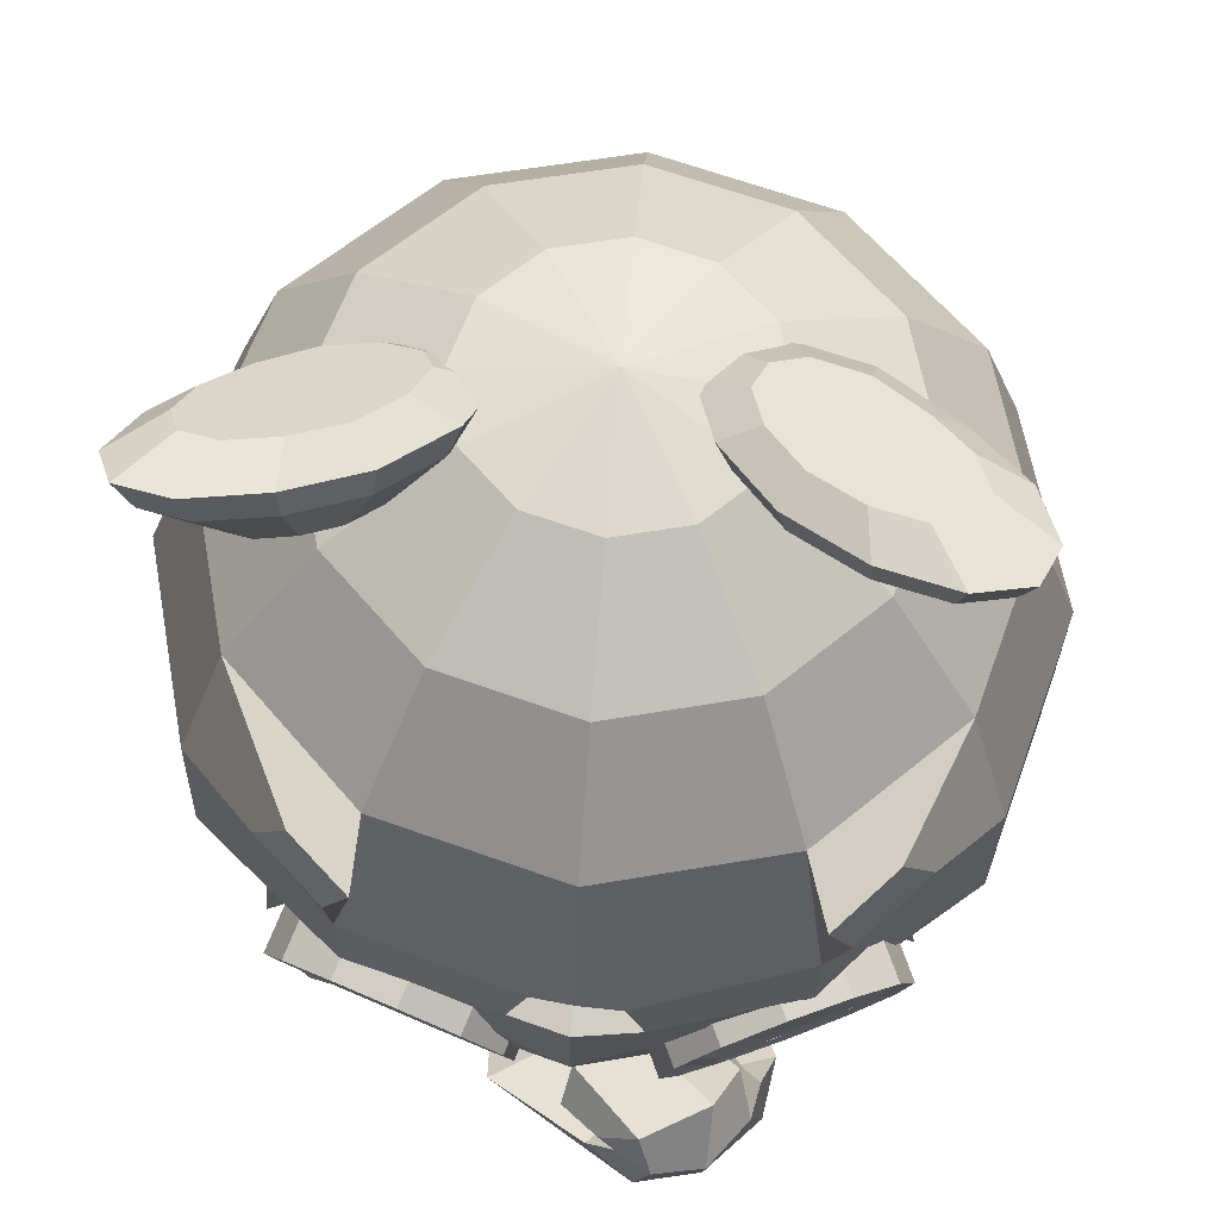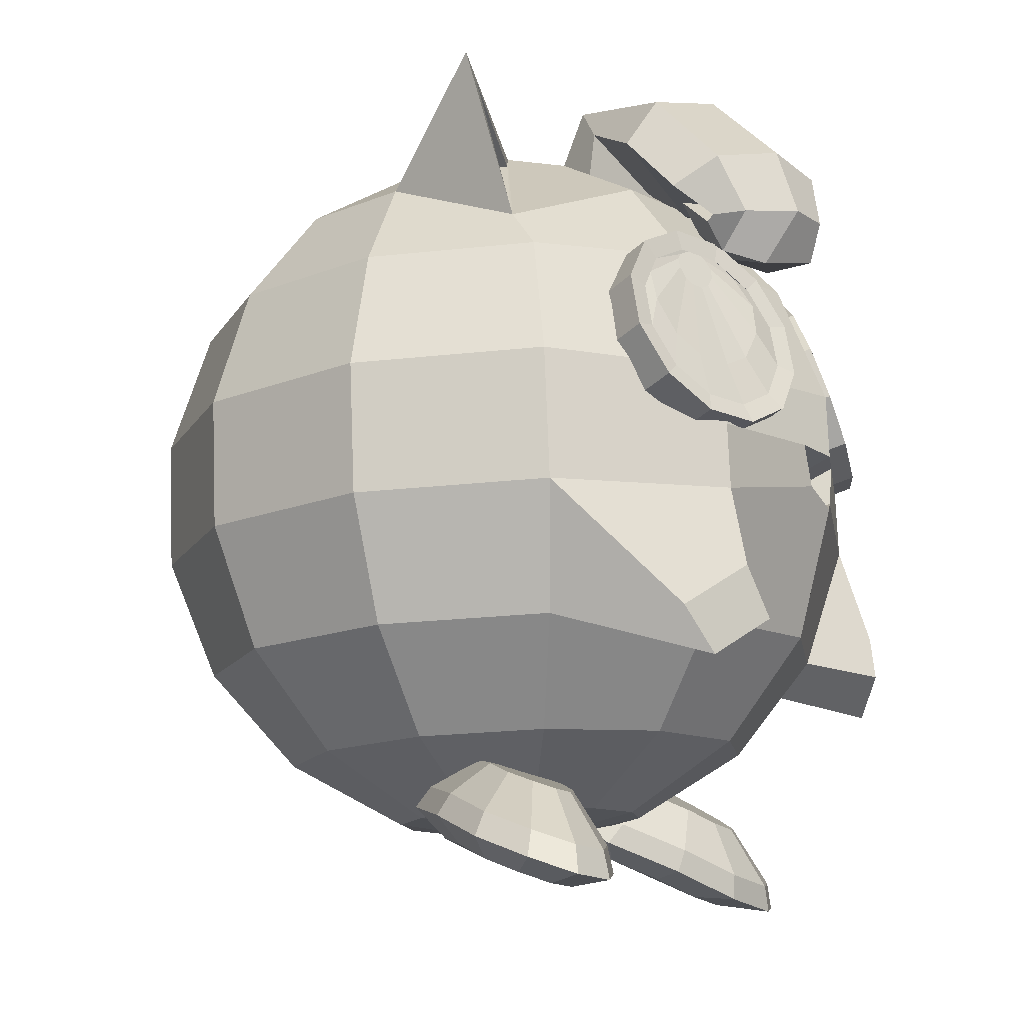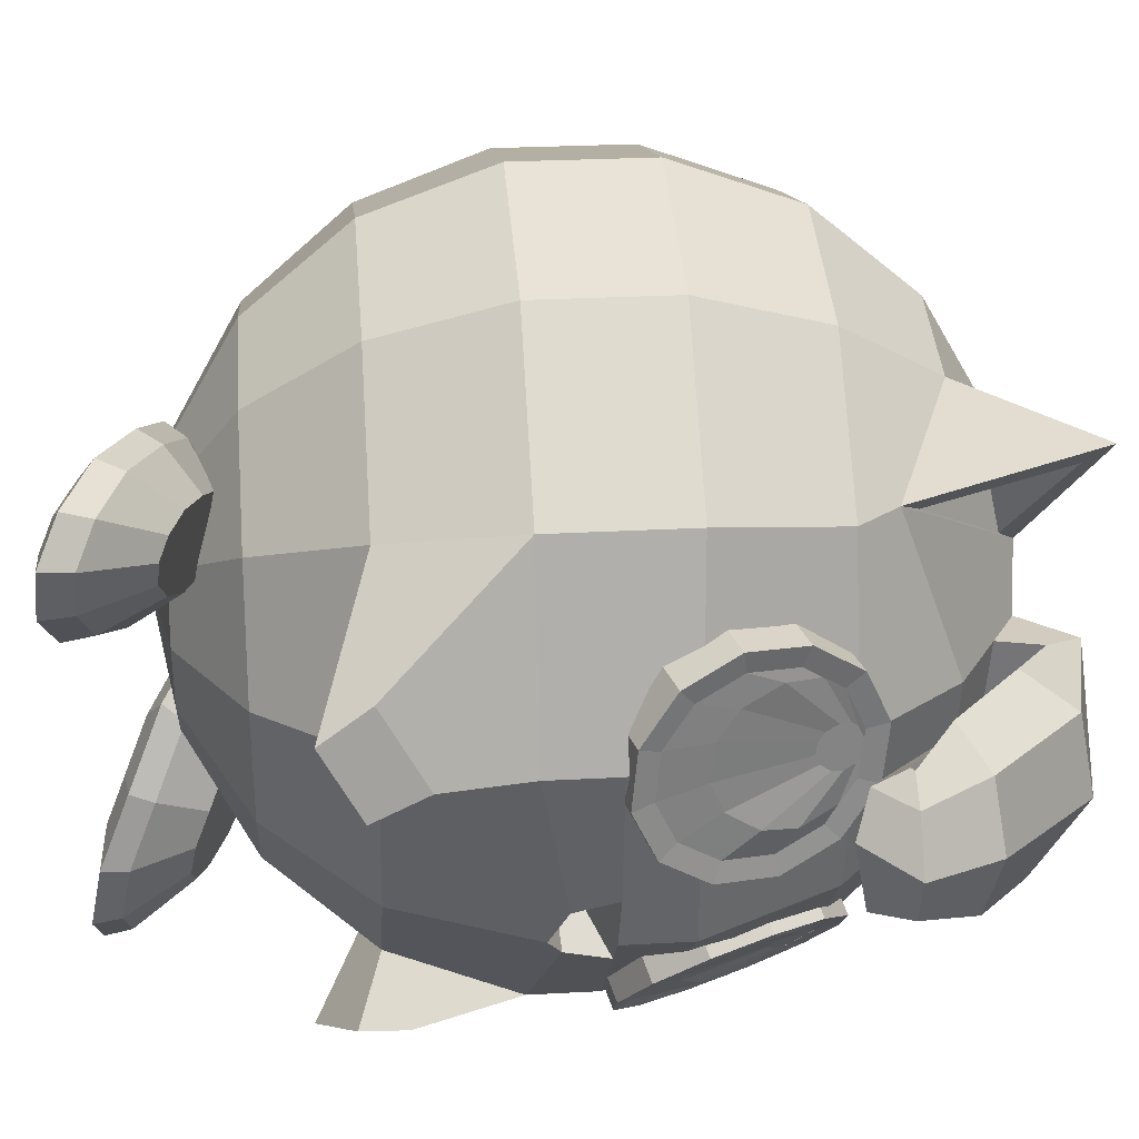
<metadata>
{"format":"obj","ext":"obj","renderer":"f3d","projection":"perspective","resolution":1024,"background":"white","views":[{"elev":-32.4,"azim":2.4,"up":"+Z"},{"elev":-7.9,"azim":118.8,"up":"+Y"},{"elev":-38.5,"azim":91.5,"up":"+Z"}]}
</metadata>
<code>
v 0.247 0.4831 -0.1041
v 0.3312 0.449 -0.08568
v 0.3045 0.4215 -0.01463
v 0.2203 0.4557 -0.03305
v 0.3921 0.3793 -0.08968
v 0.3654 0.3519 -0.01863
v 0.4135 0.2928 -0.115
v 0.3868 0.2654 -0.04398
v 0.3897 0.2127 -0.1549
v 0.363 0.1853 -0.08388
v 0.327 0.1604 -0.1987
v 0.3003 0.1329 -0.1276
v 0.2423 0.1499 -0.2346
v 0.2156 0.1225 -0.1635
v 0.1582 0.1841 -0.253
v 0.1315 0.1566 -0.182
v 0.09723 0.2537 -0.249
v 0.07053 0.2263 -0.178
v 0.0758 0.3402 -0.2237
v 0.04909 0.3128 -0.1526
v 0.09961 0.4203 -0.1838
v 0.07291 0.3929 -0.1127
v 0.1623 0.4727 -0.14
v 0.1356 0.4452 -0.06895
v 0.1257 0.3991 -0.1771
v 0.1765 0.4415 -0.1417
v 0.1064 0.3342 -0.2094
v 0.1238 0.2641 -0.23
v 0.1731 0.2077 -0.2332
v 0.2413 0.18 -0.2183
v 0.3099 0.1885 -0.1892
v 0.3607 0.2309 -0.1538
v 0.38 0.2958 -0.1214
v 0.3626 0.3659 -0.1009
v 0.3133 0.4223 -0.09767
v 0.2451 0.45 -0.1126
v 0.1457 0.4165 -0.1605
v 0.143 0.3652 -0.1943
v 0.1568 0.3155 -0.2068
v 0.1933 0.268 -0.2027
v 0.2415 0.2494 -0.1905
v 0.2982 0.2584 -0.1675
v 0.3336 0.289 -0.1425
v 0.3516 0.3452 -0.1165
v 0.3377 0.3947 -0.09838
v 0.1985 0.4387 -0.1331
v 0.2083 0.4467 -0.127
v 0.1977 0.4222 -0.1435
v 0.202 0.4063 -0.1471
v 0.2134 0.3911 -0.1453
v 0.2286 0.3851 -0.1411
v 0.2466 0.3879 -0.1335
v 0.2578 0.3977 -0.1255
v 0.2636 0.4157 -0.1175
v 0.2592 0.4316 -0.1121
v 0.2515 0.4404 -0.1122
v 0.23 0.4494 -0.1175
v -0.3039 0.443 -0.06215
v -0.2195 0.4494 -0.09981
v -0.1838 0.4189 -0.02502
v -0.2682 0.4124 0.01264
v -0.1503 0.4117 -0.1483
v -0.1146 0.3811 -0.07355
v -0.1147 0.3398 -0.1947
v -0.07896 0.3092 -0.1199
v -0.1223 0.2531 -0.2265
v -0.08658 0.2225 -0.1517
v -0.1711 0.1749 -0.2352
v -0.1354 0.1443 -0.1605
v -0.248 0.126 -0.2185
v -0.2123 0.09539 -0.1437
v -0.3324 0.1196 -0.1809
v -0.2967 0.08899 -0.1061
v -0.4016 0.1574 -0.1324
v -0.3659 0.1268 -0.05756
v -0.4372 0.2292 -0.08597
v -0.4015 0.1986 -0.01118
v -0.4296 0.3159 -0.05416
v -0.3939 0.2853 0.02063
v -0.3808 0.3942 -0.04544
v -0.3451 0.3636 0.02935
v -0.3986 0.3084 -0.06678
v -0.3591 0.3718 -0.05971
v -0.4048 0.2382 -0.09254
v -0.376 0.18 -0.1301
v -0.3198 0.1494 -0.1694
v -0.2515 0.1546 -0.1999
v -0.1892 0.1942 -0.2135
v -0.1497 0.2576 -0.2064
v -0.1435 0.3278 -0.1806
v -0.1723 0.386 -0.1431
v -0.2285 0.4166 -0.1038
v -0.2968 0.4114 -0.07325
v -0.3818 0.3343 -0.06173
v -0.3825 0.2832 -0.09589
v -0.3597 0.2427 -0.1216
v -0.3122 0.2155 -0.1463
v -0.2633 0.2203 -0.1664
v -0.2132 0.2547 -0.1781
v -0.1859 0.2999 -0.1728
v -0.1808 0.361 -0.1528
v -0.2003 0.4019 -0.1225
v -0.3373 0.3795 -0.06553
v -0.3301 0.3914 -0.06486
v -0.3373 0.3631 -0.07621
v -0.3298 0.3501 -0.08407
v -0.3145 0.3414 -0.09146
v -0.2988 0.3428 -0.09749
v -0.2828 0.3537 -0.101
v -0.2741 0.3681 -0.09923
v -0.2726 0.3876 -0.09307
v -0.2791 0.4008 -0.08371
v -0.2882 0.4055 -0.07804
v -0.3102 0.404 -0.06884
v -0.1232 -0.524 0.2126
v -0.0857 -0.4695 0.3118
v -0.1094 -0.4424 0.2821
v -0.1428 -0.491 0.1938
v -0.2133 -0.576 0.1168
v -0.3195 -0.6267 0.05389
v -0.3131 -0.623 0.1327
v -0.2435 -0.5898 0.174
v -0.4256 -0.6513 0.03124
v -0.3827 -0.6391 0.1178
v -0.5015 -0.6469 0.05816
v -0.4325 -0.6362 0.1355
v -0.525 -0.6122 0.1271
v -0.4479 -0.6135 0.1807
v -0.4897 -0.5564 0.2196
v -0.4248 -0.5769 0.2414
v -0.4052 -0.4946 0.3108
v -0.3693 -0.5364 0.3012
v -0.2943 -0.4517 0.3777
v -0.2966 -0.5082 0.3451
v -0.1857 -0.428 0.4009
v -0.2253 -0.4926 0.3603
v -0.1097 -0.4346 0.3744
v -0.1755 -0.4969 0.343
v -0.1597 -0.5199 0.3018
v -0.1843 -0.5556 0.2368
v -0.1308 -0.4113 0.338
v -0.1985 -0.4054 0.3615
v -0.2953 -0.4265 0.3409
v -0.394 -0.4648 0.2813
v -0.4694 -0.5199 0.2
v -0.5008 -0.5695 0.1176
v -0.4799 -0.6004 0.05618
v -0.4122 -0.6044 0.03219
v -0.3177 -0.5825 0.05237
v -0.2231 -0.5373 0.1084
v -0.201 -0.4139 0.2103
v -0.2187 -0.4397 0.1633
v -0.2123 -0.3973 0.24
v -0.2483 -0.3942 0.2525
v -0.2997 -0.4054 0.2415
v -0.3522 -0.4258 0.2098
v -0.3923 -0.455 0.1666
v -0.409 -0.4814 0.1229
v -0.3979 -0.4978 0.09022
v -0.3619 -0.4999 0.07747
v -0.3117 -0.4883 0.0882
v -0.2614 -0.4643 0.118
v 0.3629 -0.4661 0.3253
v 0.2542 -0.4618 0.3738
v 0.2627 -0.4292 0.3416
v 0.3596 -0.433 0.2984
v 0.4623 -0.4811 0.2258
v 0.5317 -0.5145 0.1168
v 0.4637 -0.5493 0.1377
v 0.4182 -0.5273 0.2092
v 0.5533 -0.5461 0.01234
v 0.4779 -0.57 0.06913
v 0.5207 -0.5716 -0.05692
v 0.4565 -0.5867 0.02369
v 0.4419 -0.5816 -0.07092
v 0.4048 -0.5933 0.0145
v 0.3379 -0.5733 -0.02593
v 0.3366 -0.5879 0.04402
v 0.2367 -0.5491 0.06601
v 0.2702 -0.572 0.1043
v 0.1685 -0.5231 0.1813
v 0.2254 -0.5549 0.18
v 0.1472 -0.492 0.2884
v 0.2115 -0.5345 0.2502
v 0.1805 -0.4686 0.358
v 0.2333 -0.5191 0.2959
v 0.2817 -0.5147 0.3063
v 0.353 -0.5175 0.2744
v 0.197 -0.4352 0.3276
v 0.1673 -0.4561 0.2655
v 0.1863 -0.4838 0.17
v 0.2471 -0.507 0.06736
v 0.3373 -0.5286 -0.01456
v 0.4299 -0.5359 -0.05465
v 0.5002 -0.527 -0.04217
v 0.5292 -0.5043 0.01954
v 0.5099 -0.4762 0.1126
v 0.4481 -0.4463 0.2097
v 0.2994 -0.3885 0.2351
v 0.3509 -0.3905 0.2121
v 0.2645 -0.3917 0.2276
v 0.2488 -0.4028 0.1946
v 0.2588 -0.4175 0.1439
v 0.2911 -0.4298 0.08932
v 0.3391 -0.4413 0.04578
v 0.3883 -0.4452 0.02448
v 0.4256 -0.4405 0.03111
v 0.4411 -0.4284 0.06391
v 0.4308 -0.4134 0.1134
v 0.398 -0.3976 0.165
v -0.01605 0.6949 0.3873
v -0.1852 0.638 0.5031
v -0.2138 0.6363 0.4092
v -0.1024 0.6377 0.5732
v 0.004184 0.6429 0.5926
v 0.106 0.6522 0.5563
v 0.1757 0.663 0.4739
v 0.1873 0.6753 0.3683
v 0.1577 0.6783 0.2657
v 0.07491 0.6786 0.1957
v -0.02682 0.6871 0.2209
v -0.1334 0.6641 0.2126
v -0.2031 0.6533 0.2949
v -0.3201 0.5842 0.4004
v -0.3293 0.5145 0.5992
v -0.4322 0.4914 0.3916
v -0.1737 0.5139 0.7308
v 0.02661 0.5236 0.7674
v 0.2179 0.541 0.6991
v 0.3489 0.5615 0.5443
v 0.34 0.6019 0.3554
v 0.3887 0.5766 0.3568
v 0.4453 0.7791 0.1862
v 0.1081 0.6441 0.1274
v 0.1595 0.5907 0.02136
v 0.4115 0.5005 0.1161
v -0.03713 0.6284 0.0694
v 0.1112 0.7143 0.1167
v -0.03238 0.6385 0.08092
v -0.4741 0.4189 0.2031
v -0.232 0.5635 0.05308
v -0.1758 0.6209 0.144
v -0.5175 0.7334 0.2385
v -0.4311 0.3392 0.664
v -0.5244 0.3536 0.4061
v -0.2213 0.3384 0.8413
v 0.04851 0.3515 0.8905
v 0.3062 0.375 0.7985
v 0.4827 0.4025 0.5899
v 0.5307 0.4267 0.3206
v 0.4373 0.4411 0.06273
v 0.2276 0.4419 -0.1146
v -0.04077 0.581 -0.0152
v -0.04226 0.4287 -0.1639
v -0.3 0.4053 -0.07186
v -0.4764 0.3778 0.1368
v -0.4781 0.1332 0.6895
v -0.5843 0.1496 0.3963
v -0.2396 0.1324 0.8912
v 0.06726 0.1473 0.9472
v 0.3603 0.174 0.8426
v 0.561 0.2053 0.6054
v 0.6156 0.2328 0.2991
v 0.5094 0.2492 0.005847
v 0.2646 0.2414 -0.1734
v -0.03596 0.2351 -0.2518
v -0.3071 0.1966 -0.1296
v -0.5297 0.1771 0.09003
v -0.4648 -0.07846 0.6729
v -0.571 -0.06207 0.3796
v -0.2263 -0.07931 0.8745
v 0.08058 -0.0644 0.9305
v 0.3736 -0.03773 0.8259
v 0.5743 -0.006435 0.5887
v 0.6289 0.02109 0.2824
v 0.5227 0.03748 -0.01081
v 0.2776 0.1442 -0.2041
v 0.2842 0.03833 -0.2125
v -0.0293 0.1293 -0.2601
v 0.06414 0.1365 -0.252
v -0.3223 0.1026 -0.1555
v -0.1103 0.1219 -0.2312
v -0.5164 -0.03454 0.07337
v -0.3157 -0.003249 -0.1639
v -0.3927 -0.2704 0.616
v -0.4861 -0.256 0.3581
v -0.183 -0.2711 0.7933
v 0.08688 -0.258 0.8426
v 0.3446 -0.2346 0.7506
v 0.5211 -0.2071 0.542
v 0.5691 -0.1828 0.2726
v 0.4757 -0.1684 0.01477
v 0.3186 -0.09135 -0.2538
v 0.4178 -0.1593 -0.1903
v 0.0417 0.06909 -0.2546
v -0.01766 0.03675 -0.2617
v -0.003892 -0.1808 -0.2118
v 0.266 -0.1677 -0.1626
v -0.07813 0.05477 -0.2397
v -0.2616 -0.2043 -0.1198
v -0.3846 -0.2399 -0.1626
v -0.3081 -0.1622 -0.2226
v -0.4381 -0.2318 0.0888
v -0.2706 -0.4194 0.5257
v -0.3399 -0.4087 0.3343
v -0.1149 -0.42 0.6574
v 0.08539 -0.4102 0.6939
v 0.2767 -0.3928 0.6256
v 0.4077 -0.3724 0.4708
v 0.4433 -0.3544 0.2709
v 0.374 -0.3437 0.07951
v 0.2183 -0.3432 -0.05211
v 0.01801 -0.3529 -0.08867
v -0.1733 -0.3703 -0.02039
v -0.3043 -0.3908 0.1344
v -0.1131 -0.5076 0.413
v -0.15 -0.5019 0.3112
v -0.03029 -0.5079 0.4831
v 0.07629 -0.5027 0.5025
v 0.1781 -0.4934 0.4662
v 0.2478 -0.4825 0.3838
v 0.2667 -0.473 0.2774
v 0.2298 -0.4673 0.1756
v 0.147 -0.467 0.1055
v 0.04044 -0.4722 0.08609
v -0.06134 -0.4814 0.1224
v -0.131 -0.4923 0.2048
v 0.06068 -0.5242 0.2914
v -0.2358 0.6239 0.2884
v -0.4373 0.4532 0.2156
v 0.3744 0.528 0.1416
v 0.1928 0.6542 0.2471
v 0.06769 0.7699 0.1611
v -0.03627 0.7856 0.161
v -0.1405 0.7603 0.1397
v -0.1716 0.6958 0.08275
v 0.2112 0.6569 0.003868
v 0.01766 0.5697 -0.01662
v 0.1489 0.743 -0.02273
v 0.02367 0.7665 -0.07365
v -0.0968 0.6835 -0.1215
v -0.1701 0.5857 -0.1068
v 0.2328 0.565 -0.09213
v 0.07712 0.5574 -0.1306
v 0.2112 0.6121 -0.1644
v 0.127 0.6281 -0.2352
v 0.03122 0.6009 -0.2598
v -0.0321 0.5596 -0.2181
v 0.21 0.5123 -0.1544
v 0.07882 0.5374 -0.1687
v 0.1953 0.516 -0.2066
v 0.133 0.5209 -0.2746
v 0.0592 0.5146 -0.2845
v 0.009367 0.5189 -0.2463
v 0.1858 0.5092 -0.1328
v 0.07393 0.528 -0.158
v 0.1823 0.4563 -0.1588
v 0.1455 0.4351 -0.2205
v 0.04499 0.4522 -0.2608
v -0.01204 0.5034 -0.2342
v 0.1602 0.5546 -0.07555
v 0.04436 0.5692 -0.119
v 0.13 0.5026 -0.09302
v 0.05079 0.4779 -0.1009
v -0.04479 0.4673 -0.1437
v -0.06398 0.5316 -0.1723
v 0.02679 0.5718 -0.03797
v -0.009943 0.5729 -0.05288
v 0.01886 0.5543 -0.04356
v -0.005449 0.5442 -0.04666
v -0.02744 0.5397 -0.06175
v -0.03474 0.5595 -0.07157
v -0.335 -0.301 -0.1942
v -0.2678 -0.2327 -0.2469
v 0.2877 -0.1753 -0.2778
v 0.3748 -0.2351 -0.2219
v -0.0231 0.08124 -0.1596
v 0.0335 0.08599 -0.1502
v -0.05047 0.04316 -0.149
v -0.07345 0.0709 -0.1445
v -0.01444 0.02818 -0.1607
v 0.0159 0.049 -0.1556
v -0.4739 0.6945 0.2379
v -0.3086 0.5908 0.3128
v -0.3891 0.5123 0.2793
v 0.4065 0.7373 0.1874
v 0.3693 0.5549 0.212
v 0.2814 0.6351 0.2731
v -0.402 0.6145 0.2979
v 0.3841 0.6691 0.2347
o group577144145
g mesh577144145
f 4 3 2 1
f 3 6 5 2
f 6 8 7 5
f 8 10 9 7
f 10 12 11 9
f 12 14 13 11
f 14 16 15 13
f 16 18 17 15
f 18 20 19 17
f 20 22 21 19
f 22 24 23 21
f 24 4 1 23
f 26 25 21 23
f 24 22 20 18 16 14 12 10 8 6 3 4
f 25 27 19 21
f 27 28 17 19
f 28 29 15 17
f 29 30 13 15
f 30 31 11 13
f 31 32 9 11
f 32 33 7 9
f 33 34 5 7
f 34 35 2 5
f 35 36 1 2
f 36 26 23 1
f 37 25 26
f 45 35 34
f 47 46 37 26
f 57 47 26 36
f 57 56 55 54 53 52 51 50 49 48 46 47
f 37 38 27 25
f 38 39 28 27
f 39 40 29 28
f 40 41 30 29
f 41 42 31 30
f 42 43 32 31
f 43 44 33 32
f 44 45 34 33
f 46 48 38 37
f 48 49 39 38
f 49 50 40 39
f 50 51 41 40
f 51 52 42 41
f 52 53 43 42
f 53 54 44 43
f 54 55 45 44
f 55 56 35 45
f 56 57 36 35
o group1891319710
g mesh1891319710
f 61 60 59 58
f 60 63 62 59
f 63 65 64 62
f 65 67 66 64
f 67 69 68 66
f 69 71 70 68
f 71 73 72 70
f 73 75 74 72
f 75 77 76 74
f 77 79 78 76
f 79 81 80 78
f 81 61 58 80
f 83 82 78 80
f 81 79 77 75 73 71 69 67 65 63 60 61
f 82 84 76 78
f 84 85 74 76
f 85 86 72 74
f 86 87 70 72
f 87 88 68 70
f 88 89 66 68
f 89 90 64 66
f 90 91 62 64
f 91 92 59 62
f 92 93 58 59
f 93 83 80 58
f 94 82 83
f 102 92 91
f 114 104 83 93
f 114 113 112 111 110 109 108 107 106 105 103 104
f 94 95 84 82
f 95 96 85 84
f 96 97 86 85
f 97 98 87 86
f 98 99 88 87
f 99 100 89 88
f 100 101 90 89
f 101 102 91 90
f 104 103 94 83
f 103 105 95 94
f 105 106 96 95
f 106 107 97 96
f 107 108 98 97
f 108 109 99 98
f 109 110 100 99
f 110 111 101 100
f 111 112 102 101
f 112 113 92 102
f 113 114 93 92
o group1466285946
g mesh1466285946
f 118 117 116 115
f 122 121 120 119
f 121 124 123 120
f 124 126 125 123
f 126 128 127 125
f 128 130 129 127
f 130 132 131 129
f 132 134 133 131
f 134 136 135 133
f 136 138 137 135
f 138 139 116 137
f 139 140 115 116
f 140 122 119 115
f 140 139 138 136 134 132 130 128 126 124 121 122
f 117 141 137 116
f 141 142 135 137
f 142 143 133 135
f 143 144 131 133
f 144 145 129 131
f 145 146 127 129
f 146 147 125 127
f 147 148 123 125
f 148 149 120 123
f 149 150 119 120
f 150 118 115 119
f 152 151 117 118
f 151 153 141 117
f 153 154 142 141
f 154 155 143 142
f 155 156 144 143
f 156 157 145 144
f 157 158 146 145
f 158 159 147 146
f 159 160 148 147
f 160 161 149 148
f 161 162 150 149
f 162 152 118 150
f 162 161 160 159 158 157 156 155 154 153 151 152
o group1032918822
g mesh1032918822
f 166 165 164 163
f 170 169 168 167
f 169 172 171 168
f 172 174 173 171
f 174 176 175 173
f 176 178 177 175
f 178 180 179 177
f 180 182 181 179
f 182 184 183 181
f 184 186 185 183
f 186 187 164 185
f 187 188 163 164
f 188 170 167 163
f 188 187 186 184 182 180 178 176 174 172 169 170
f 165 189 185 164
f 189 190 183 185
f 190 191 181 183
f 191 192 179 181
f 192 193 177 179
f 193 194 175 177
f 194 195 173 175
f 195 196 171 173
f 196 197 168 171
f 197 198 167 168
f 198 166 163 167
f 200 199 165 166
f 199 201 189 165
f 201 202 190 189
f 202 203 191 190
f 203 204 192 191
f 204 205 193 192
f 205 206 194 193
f 206 207 195 194
f 207 208 196 195
f 208 209 197 196
f 209 210 198 197
f 210 200 166 198
f 210 209 208 207 206 205 204 203 202 201 199 200
o group733044190
g mesh733044190
f 213 212 211
f 212 214 211
f 214 215 211
f 215 216 211
f 216 217 211
f 217 218 211
f 218 219 211
f 219 220 211
f 220 221 211
f 221 222 211
f 222 223 211
f 223 213 211
f 226 225 212 224
f 225 227 214 212
f 227 228 215 214
f 228 229 216 215
f 229 230 217 216
f 230 232 231 217
f 233 219 231
f 236 235 234 220 219
f 239 238 234 237
f 242 241 240 223 222
f 243 224 223
f 245 244 225 226
f 244 246 227 225
f 246 247 228 227
f 247 248 229 228
f 248 249 230 229
f 249 250 232 230
f 250 251 236 232
f 251 252 235 236
f 252 254 253 235
f 254 255 241 253
f 255 256 240 241
f 256 245 226 240
f 258 257 244 245
f 257 259 246 244
f 259 260 247 246
f 260 261 248 247
f 261 262 249 248
f 262 263 250 249
f 263 264 251 250
f 264 265 252 251
f 265 266 254 252
f 266 267 255 254
f 267 268 256 255
f 268 258 245 256
f 270 269 257 258
f 269 271 259 257
f 271 272 260 259
f 272 273 261 260
f 273 274 262 261
f 274 275 263 262
f 275 276 264 263
f 276 278 277 265 264
f 277 280 279 266 265
f 279 282 281 267 266
f 281 284 283 268 267
f 283 270 258 268
f 286 285 269 270
f 285 287 271 269
f 287 288 272 271
f 288 289 273 272
f 289 290 274 273
f 290 291 275 274
f 291 292 276 275
f 294 293 278 276
f 298 297 296 295 278
f 297 300 284 299 296
f 302 301 283 284
f 303 286 270 283
f 305 304 285 286
f 304 306 287 285
f 306 307 288 287
f 307 308 289 288
f 308 309 290 289
f 309 310 291 290
f 310 311 292 291
f 311 312 298 292
f 312 313 297 298
f 313 314 300 297
f 314 315 303 300
f 315 305 286 303
f 317 316 304 305
f 316 318 306 304
f 318 319 307 306
f 319 320 308 307
f 320 321 309 308
f 321 322 310 309
f 322 323 311 310
f 323 324 312 311
f 324 325 313 312
f 325 326 314 313
f 326 327 315 314
f 327 317 305 315
f 328 316 317
f 328 318 316
f 328 319 318
f 328 320 319
f 328 321 320
f 328 322 321
f 328 323 322
f 328 324 323
f 328 325 324
f 328 326 325
f 328 327 326
f 328 317 327
f 243 226 224
f 243 240 226
f 330 329 223 240
f 332 331 236 219
f 233 232 236
f 233 231 232
f 234 235 253 237
f 237 253 241 242
f 238 333 220 234
f 333 334 221 220
f 334 335 222 221
f 335 336 242 222
f 336 239 237 242
f 338 337 238 239
f 337 339 333 238
f 339 340 334 333
f 340 341 335 334
f 341 342 336 335
f 342 338 239 336
f 344 343 337 338
f 343 345 339 337
f 345 346 340 339
f 346 347 341 340
f 347 348 342 341
f 348 344 338 342
f 350 349 343 344
f 349 351 345 343
f 351 352 346 345
f 352 353 347 346
f 353 354 348 347
f 354 350 344 348
f 356 355 349 350
f 355 357 351 349
f 357 358 352 351
f 358 359 353 352
f 359 360 354 353
f 360 356 350 354
f 362 361 355 356
f 361 363 357 355
f 363 364 358 357
f 364 365 359 358
f 365 366 360 359
f 366 362 356 360
f 368 367 361 362
f 367 369 363 361
f 369 370 364 363
f 370 371 365 364
f 371 372 366 365
f 372 368 362 366
f 372 371 370 369 367 368
f 301 373 303 283
f 373 374 300 303
f 374 302 284 300
f 374 373 301 302
f 293 375 298 278
f 375 376 292 298
f 376 294 276 292
f 376 375 293 294
f 282 299 284 281
f 280 277 278 295
f 329 383 243 223
f 383 330 240 243
f 331 386 233 236
f 386 332 219 233
f 223 224 213
f 213 224 212
f 218 231 219
f 217 231 218
f 280 378 377 279
f 282 380 379 299
f 378 382 381 377
f 380 282 279 377
f 382 295 296 381
f 379 380 377 381
f 382 378 280 295
f 379 381 296 299
f 385 384 329 330
f 388 387 331 332
f 384 389 383 329
f 389 385 330 383
f 389 384 385
f 387 390 386 331
f 390 388 332 386
f 390 387 388

</code>
